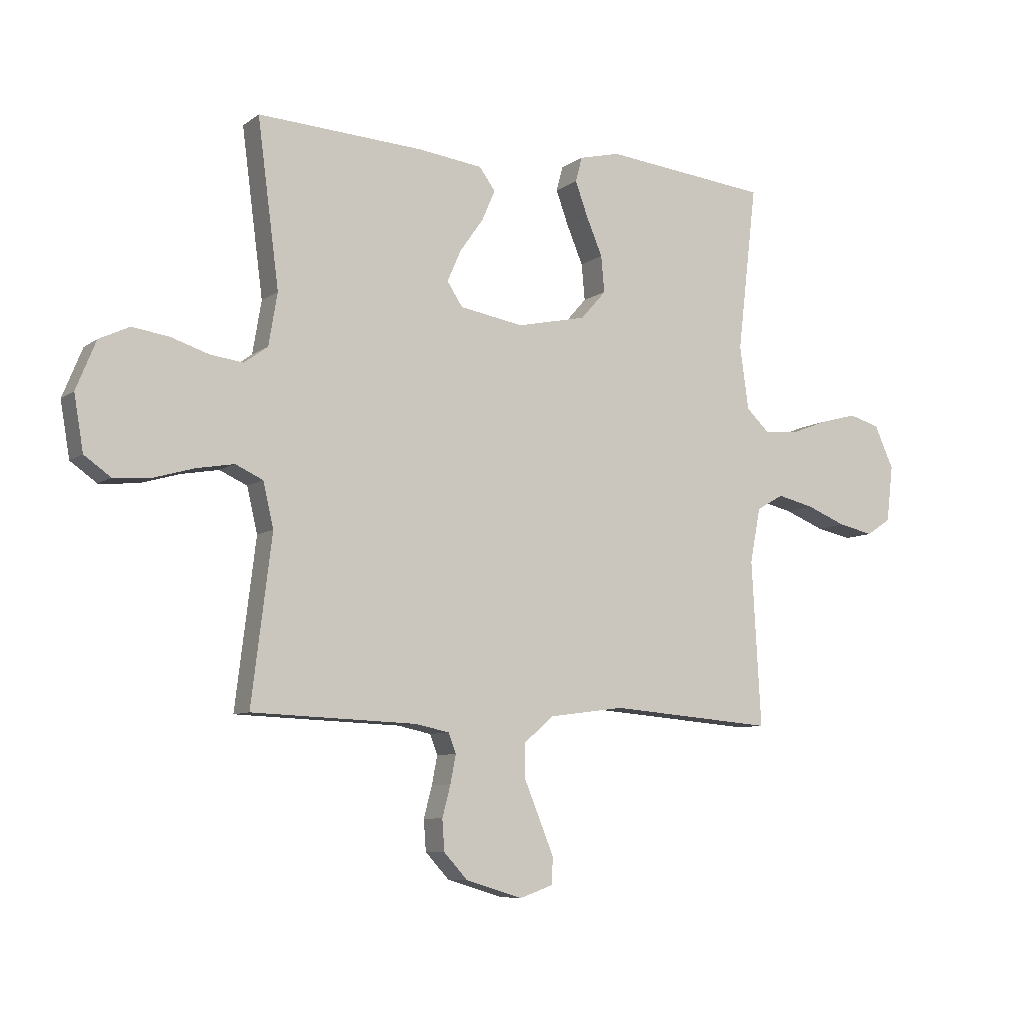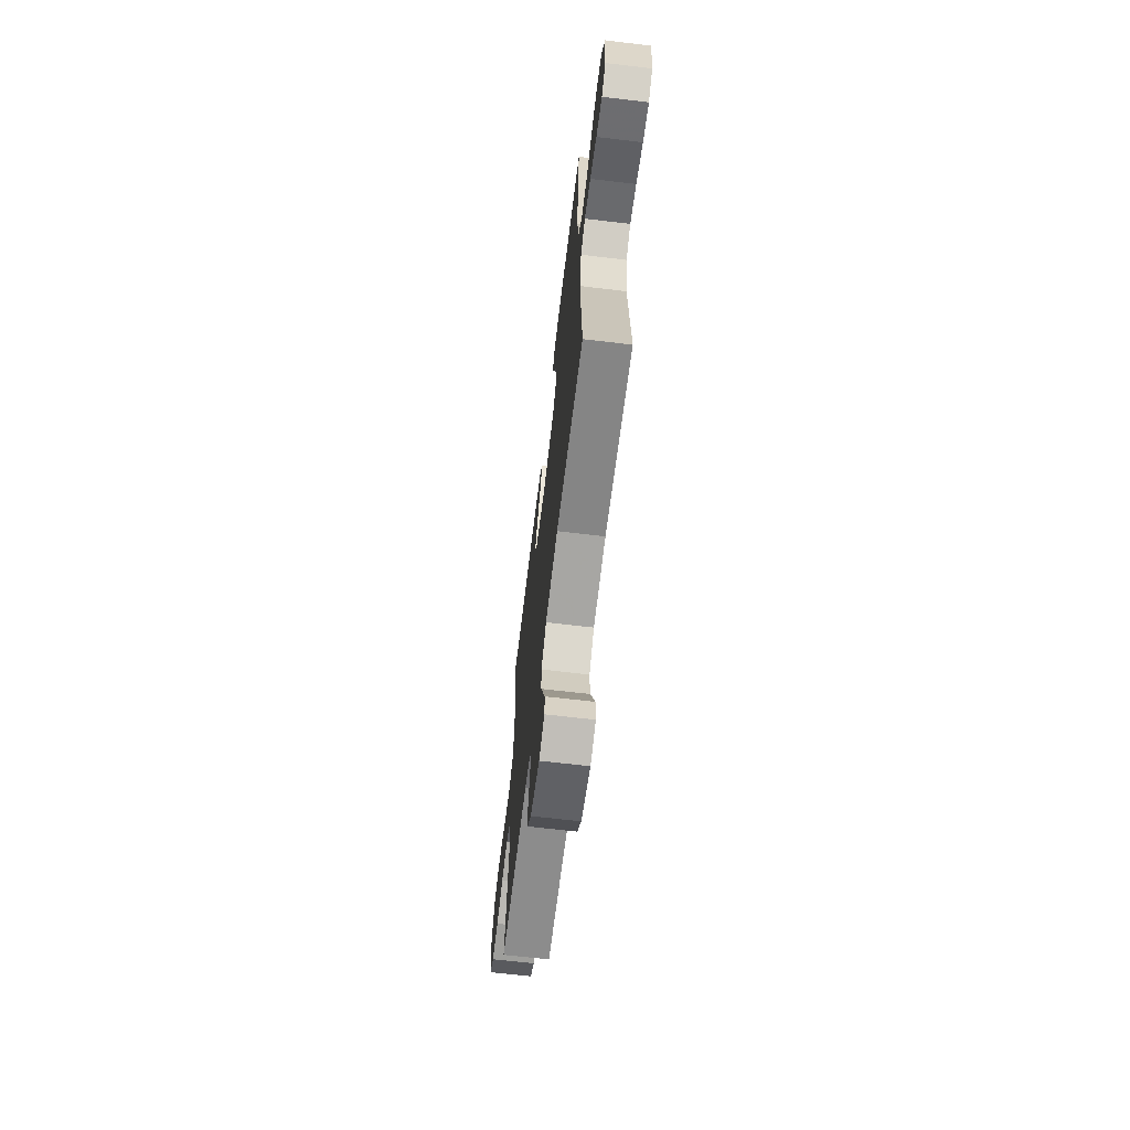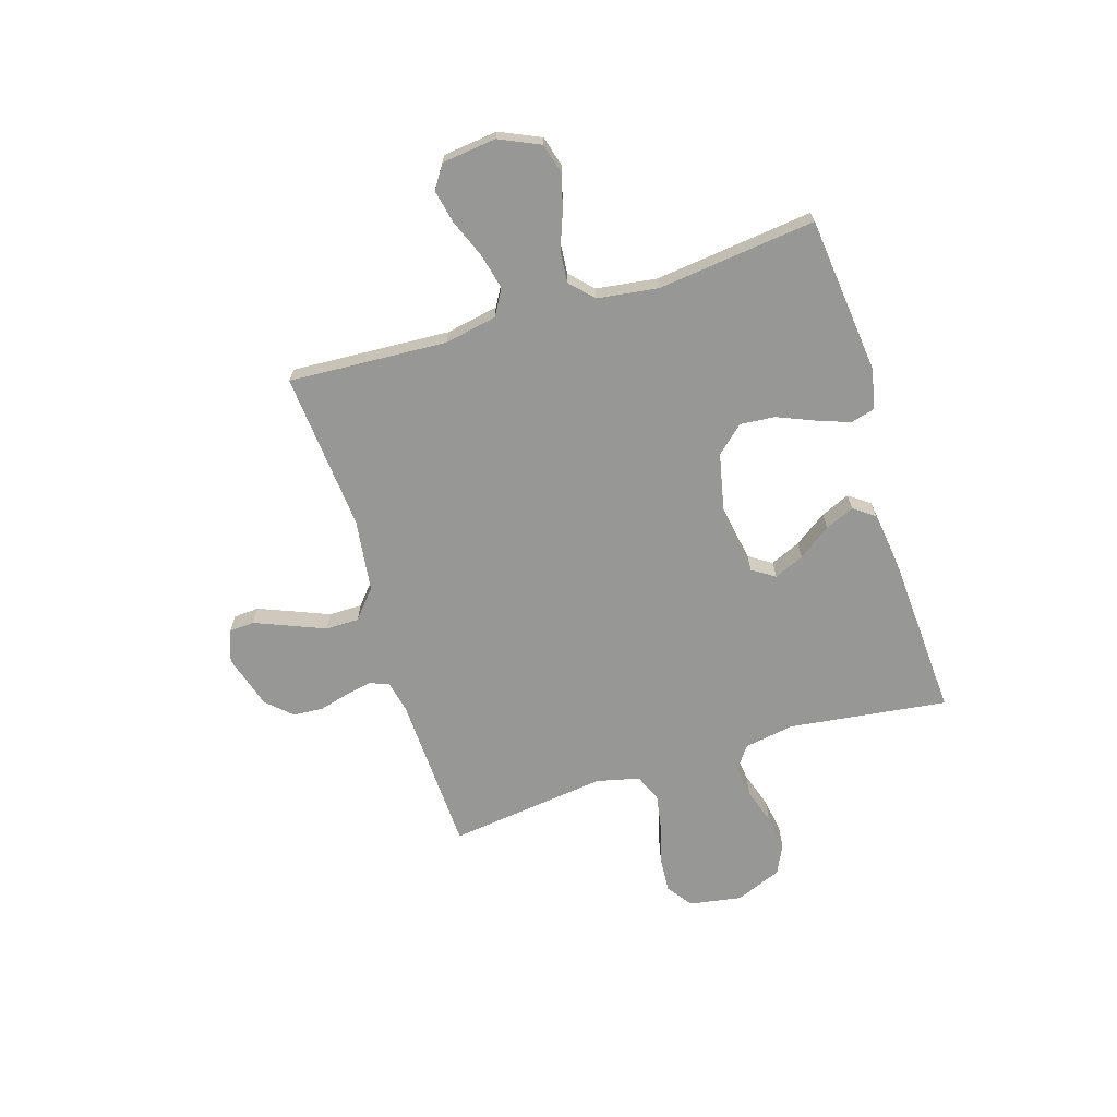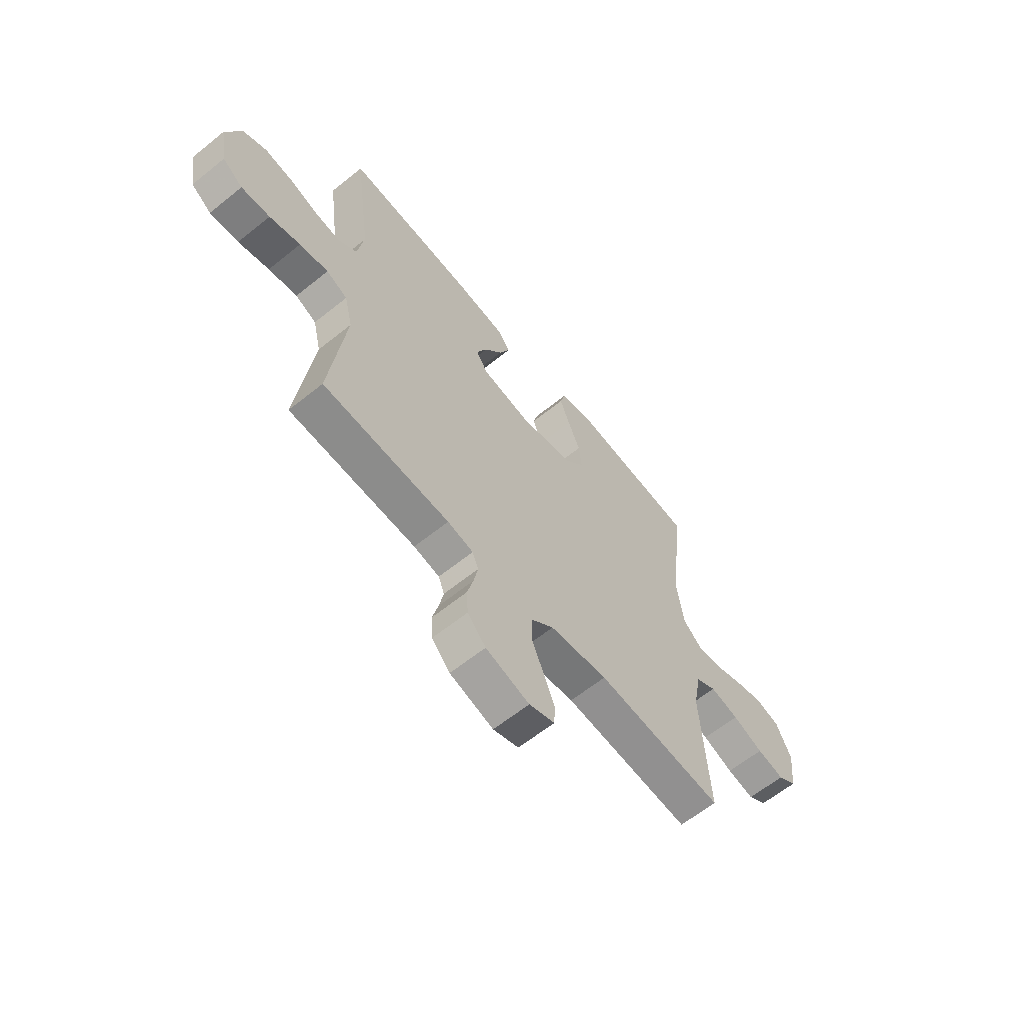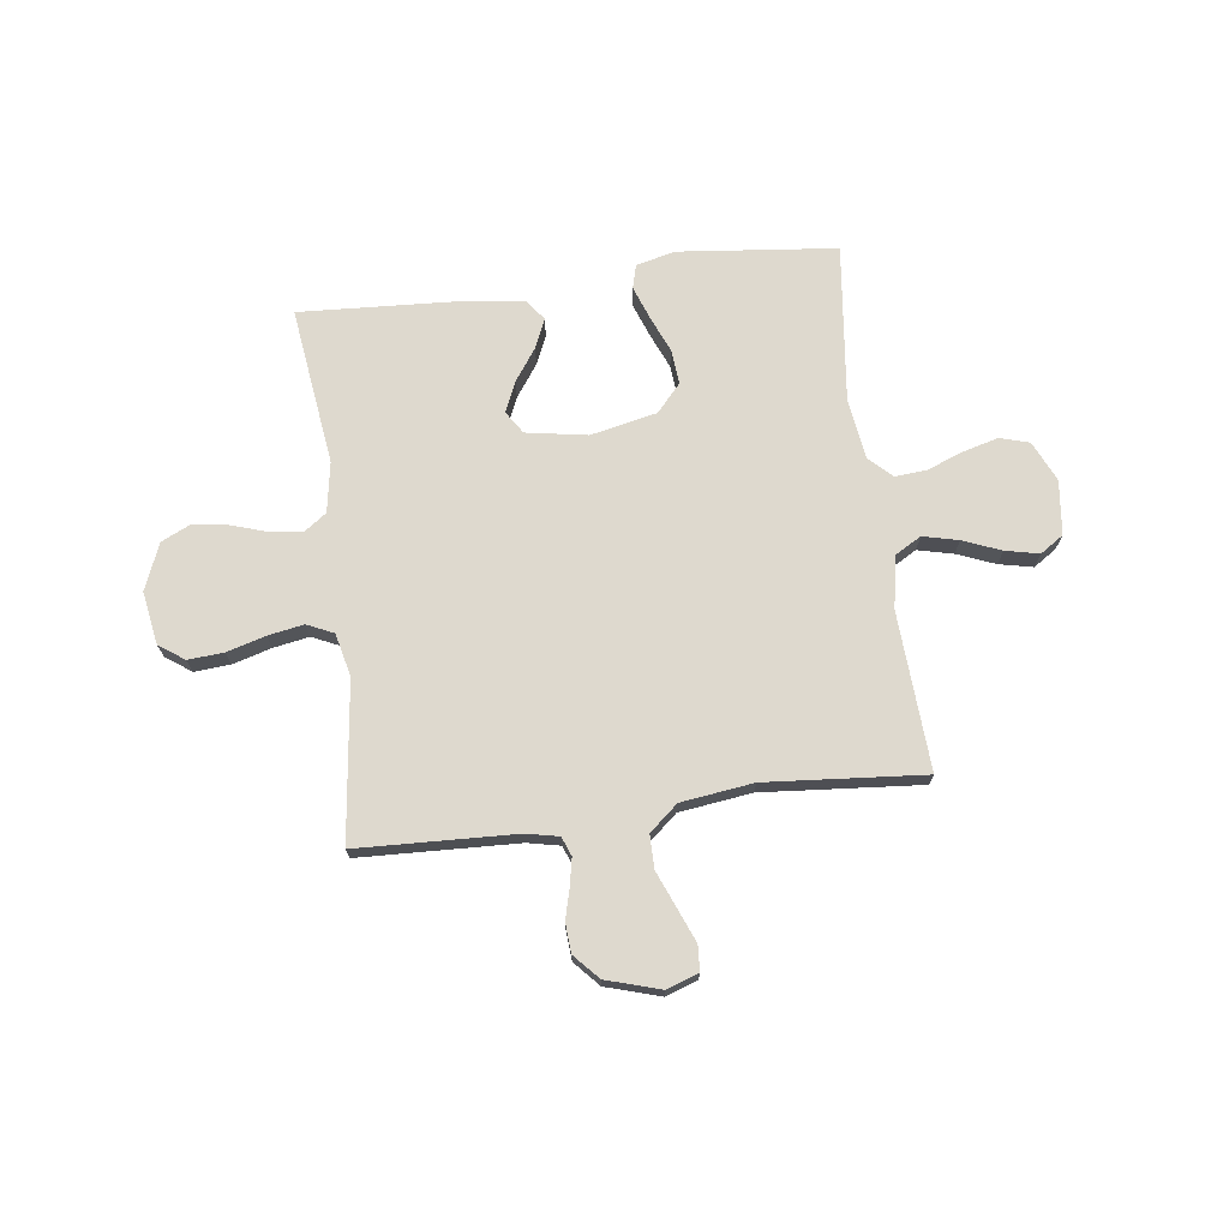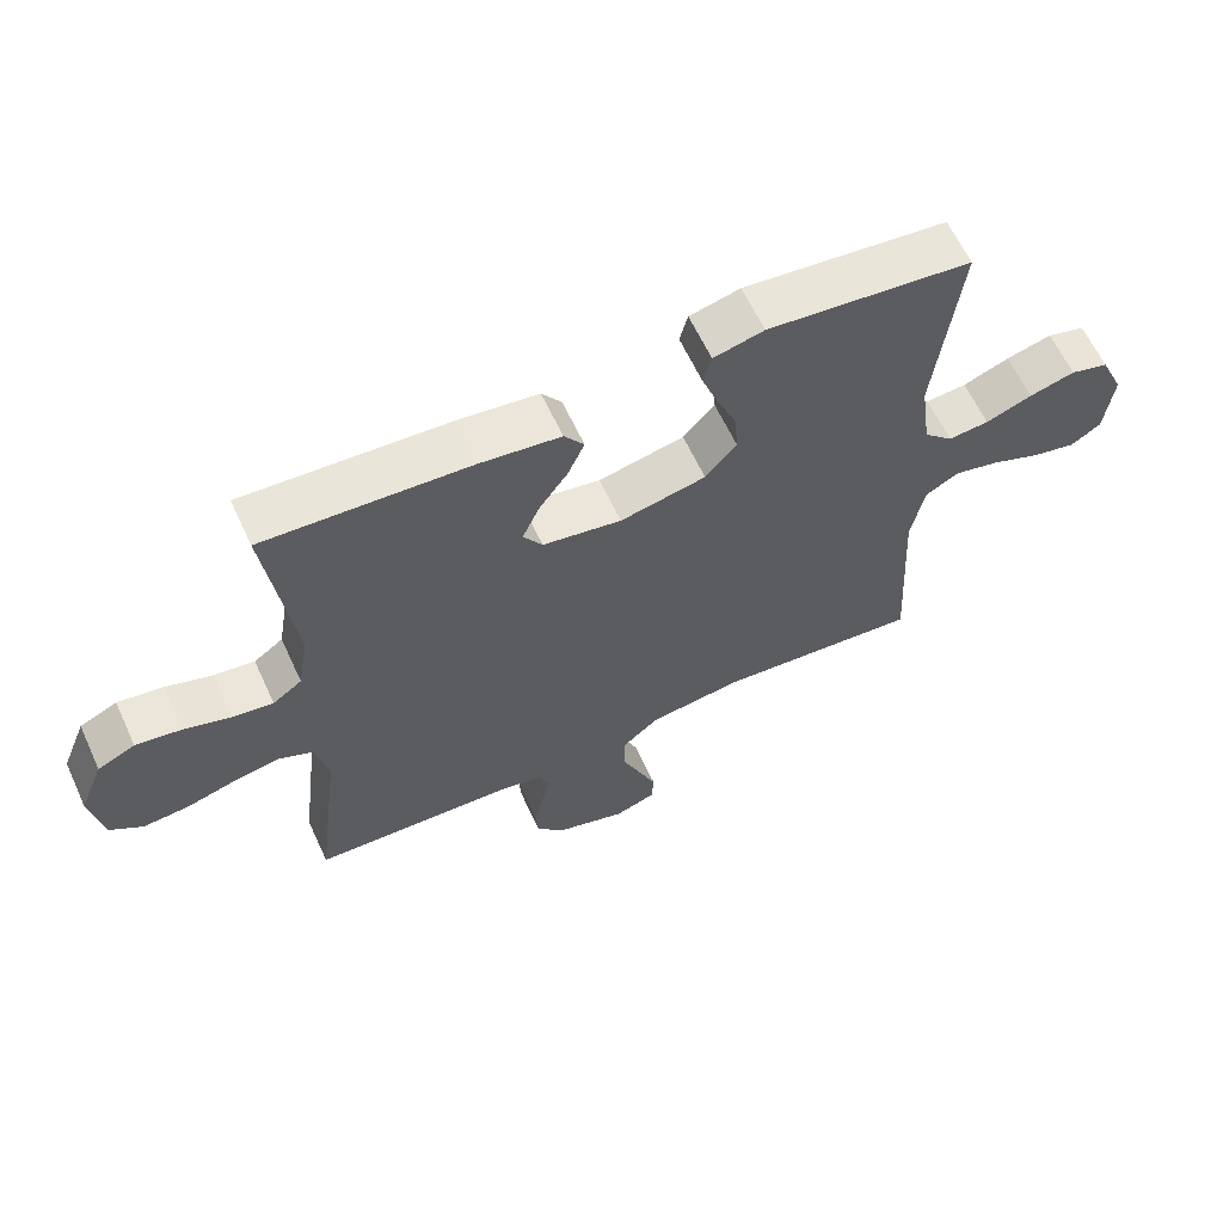
<metadata>
{"format":"obj","ext":"obj","renderer":"f3d","projection":"perspective","resolution":1024,"background":"white","views":[{"elev":-7.9,"azim":151.5,"up":"+Z"},{"elev":-66.5,"azim":-96.8,"up":"+Z"},{"elev":-68.1,"azim":-72.7,"up":"+Y"},{"elev":-62.5,"azim":129.2,"up":"+Z"},{"elev":71.5,"azim":172.6,"up":"+Y"},{"elev":62.3,"azim":155.2,"up":"+Z"}]}
</metadata>
<code>
v -0.5 0.07 0.5
v -0.2 0.07 0.532
v -0.126 0.07 0.514
v -0.114 0.07 0.469
v -0.137 0.07 0.406
v -0.166 0.07 0.337
v -0.172 0.07 0.271
v -0.126 0.07 0.219
v 0 0.07 0.192
v 0.116 0.07 0.212
v 0.144 0.07 0.255
v 0.119 0.07 0.312
v 0.076 0.07 0.373
v 0.052 0.07 0.428
v 0.081 0.07 0.468
v 0.2 0.07 0.483
v 0.5 0.07 0.5
v 0.461 0.07 0.2
v 0.477 0.07 0.105
v 0.52 0.07 0.074
v 0.58 0.07 0.082
v 0.648 0.07 0.104
v 0.715 0.07 0.114
v 0.77 0.07 0.088
v 0.806 0.07 0
v 0.789 0.07 -0.1
v 0.741 0.07 -0.134
v 0.673 0.07 -0.129
v 0.6 0.07 -0.108
v 0.532 0.07 -0.096
v 0.482 0.07 -0.119
v 0.463 0.07 -0.2
v 0.5 0.07 -0.5
v 0.2 0.07 -0.512
v 0.139 0.07 -0.525
v 0.125 0.07 -0.561
v 0.135 0.07 -0.612
v 0.15 0.07 -0.669
v 0.146 0.07 -0.725
v 0.103 0.07 -0.772
v 0 0.07 -0.803
v -0.06 0.07 -0.782
v -0.063 0.07 -0.734
v -0.037 0.07 -0.67
v -0.009 0.07 -0.602
v -0.009 0.07 -0.539
v -0.063 0.07 -0.493
v -0.2 0.07 -0.475
v -0.5 0.07 -0.5
v -0.483 0.07 -0.2
v -0.502 0.07 -0.101
v -0.551 0.07 -0.073
v -0.618 0.07 -0.089
v -0.69 0.07 -0.118
v -0.754 0.07 -0.132
v -0.798 0.07 -0.103
v -0.81 0.07 0
v -0.775 0.07 0.077
v -0.719 0.07 0.093
v -0.652 0.07 0.075
v -0.584 0.07 0.049
v -0.524 0.07 0.044
v -0.481 0.07 0.085
v -0.465 0.07 0.2
v -0.5 0 0.5
v -0.2 0 0.532
v -0.126 0 0.514
v -0.114 0 0.469
v -0.137 0 0.406
v -0.166 0 0.337
v -0.172 0 0.271
v -0.126 0 0.219
v 0 0 0.192
v 0.116 0 0.212
v 0.144 0 0.255
v 0.119 0 0.312
v 0.076 0 0.373
v 0.052 0 0.428
v 0.081 0 0.468
v 0.2 0 0.483
v 0.5 0 0.5
v 0.461 0 0.2
v 0.477 0 0.105
v 0.52 0 0.074
v 0.58 0 0.082
v 0.648 0 0.104
v 0.715 0 0.114
v 0.77 0 0.088
v 0.806 0 0
v 0.789 0 -0.1
v 0.741 0 -0.134
v 0.673 0 -0.129
v 0.6 0 -0.108
v 0.532 0 -0.096
v 0.482 0 -0.119
v 0.463 0 -0.2
v 0.5 0 -0.5
v 0.2 0 -0.512
v 0.139 0 -0.525
v 0.125 0 -0.561
v 0.135 0 -0.612
v 0.15 0 -0.669
v 0.146 0 -0.725
v 0.103 0 -0.772
v 0 0 -0.803
v -0.06 0 -0.782
v -0.063 0 -0.734
v -0.037 0 -0.67
v -0.009 0 -0.602
v -0.009 0 -0.539
v -0.063 0 -0.493
v -0.2 0 -0.475
v -0.5 0 -0.5
v -0.483 0 -0.2
v -0.502 0 -0.101
v -0.551 0 -0.073
v -0.618 0 -0.089
v -0.69 0 -0.118
v -0.754 0 -0.132
v -0.798 0 -0.103
v -0.81 0 0
v -0.775 0 0.077
v -0.719 0 0.093
v -0.652 0 0.075
v -0.584 0 0.049
v -0.524 0 0.044
v -0.481 0 0.085
v -0.465 0 0.2
f 59 60 61
f 58 59 61
f 57 58 61
f 56 57 61
f 55 56 61
f 54 55 61
f 53 54 61
f 52 53 61 62
f 51 52 62 63
f 48 49 50
f 51 63 64
f 50 51 64
f 48 50 64
f 47 48 64
f 43 44 45
f 42 43 45
f 41 42 45
f 40 41 45
f 39 40 45
f 38 39 45
f 37 38 45
f 36 37 45 46
f 47 64 1
f 46 47 1
f 36 46 1
f 35 36 1
f 27 28 29
f 26 27 29
f 25 26 29
f 24 25 29
f 23 24 29
f 22 23 29
f 21 22 29
f 20 21 29 30
f 19 20 30 31
f 16 17 18
f 15 16 18
f 14 15 18
f 13 14 18
f 12 13 18
f 19 31 32
f 18 19 32
f 12 18 32
f 11 12 32
f 4 5 6
f 3 4 6
f 2 3 6
f 1 2 6
f 1 6 7
f 1 7 8
f 35 1 8
f 34 35 8
f 32 33 34
f 11 32 34
f 10 11 34
f 34 8 9
f 9 10 34
f 125 124 123
f 125 123 122
f 125 122 121
f 125 121 120
f 125 120 119
f 125 119 118
f 125 118 117
f 126 125 117 116
f 127 126 116 115
f 114 113 112
f 128 127 115
f 128 115 114
f 128 114 112
f 128 112 111
f 109 108 107
f 109 107 106
f 109 106 105
f 109 105 104
f 109 104 103
f 109 103 102
f 109 102 101
f 110 109 101 100
f 65 128 111
f 65 111 110
f 65 110 100
f 65 100 99
f 93 92 91
f 93 91 90
f 93 90 89
f 93 89 88
f 93 88 87
f 93 87 86
f 93 86 85
f 94 93 85 84
f 95 94 84 83
f 82 81 80
f 82 80 79
f 82 79 78
f 82 78 77
f 82 77 76
f 96 95 83
f 96 83 82
f 96 82 76
f 96 76 75
f 70 69 68
f 70 68 67
f 70 67 66
f 70 66 65
f 71 70 65
f 72 71 65
f 72 65 99
f 72 99 98
f 98 97 96
f 98 96 75
f 98 75 74
f 73 72 98
f 98 74 73
f 1 65 66 2
f 2 66 67 3
f 3 67 68 4
f 4 68 69 5
f 5 69 70 6
f 6 70 71 7
f 7 71 72 8
f 8 72 73 9
f 9 73 74 10
f 10 74 75 11
f 11 75 76 12
f 12 76 77 13
f 13 77 78 14
f 14 78 79 15
f 15 79 80 16
f 16 80 81 17
f 17 81 82 18
f 18 82 83 19
f 19 83 84 20
f 20 84 85 21
f 21 85 86 22
f 22 86 87 23
f 23 87 88 24
f 24 88 89 25
f 25 89 90 26
f 26 90 91 27
f 27 91 92 28
f 28 92 93 29
f 29 93 94 30
f 30 94 95 31
f 31 95 96 32
f 32 96 97 33
f 33 97 98 34
f 34 98 99 35
f 35 99 100 36
f 36 100 101 37
f 37 101 102 38
f 38 102 103 39
f 39 103 104 40
f 40 104 105 41
f 41 105 106 42
f 42 106 107 43
f 43 107 108 44
f 44 108 109 45
f 45 109 110 46
f 46 110 111 47
f 47 111 112 48
f 48 112 113 49
f 49 113 114 50
f 50 114 115 51
f 51 115 116 52
f 52 116 117 53
f 53 117 118 54
f 54 118 119 55
f 55 119 120 56
f 56 120 121 57
f 57 121 122 58
f 58 122 123 59
f 59 123 124 60
f 60 124 125 61
f 61 125 126 62
f 62 126 127 63
f 63 127 128 64
f 64 128 65 1

</code>
